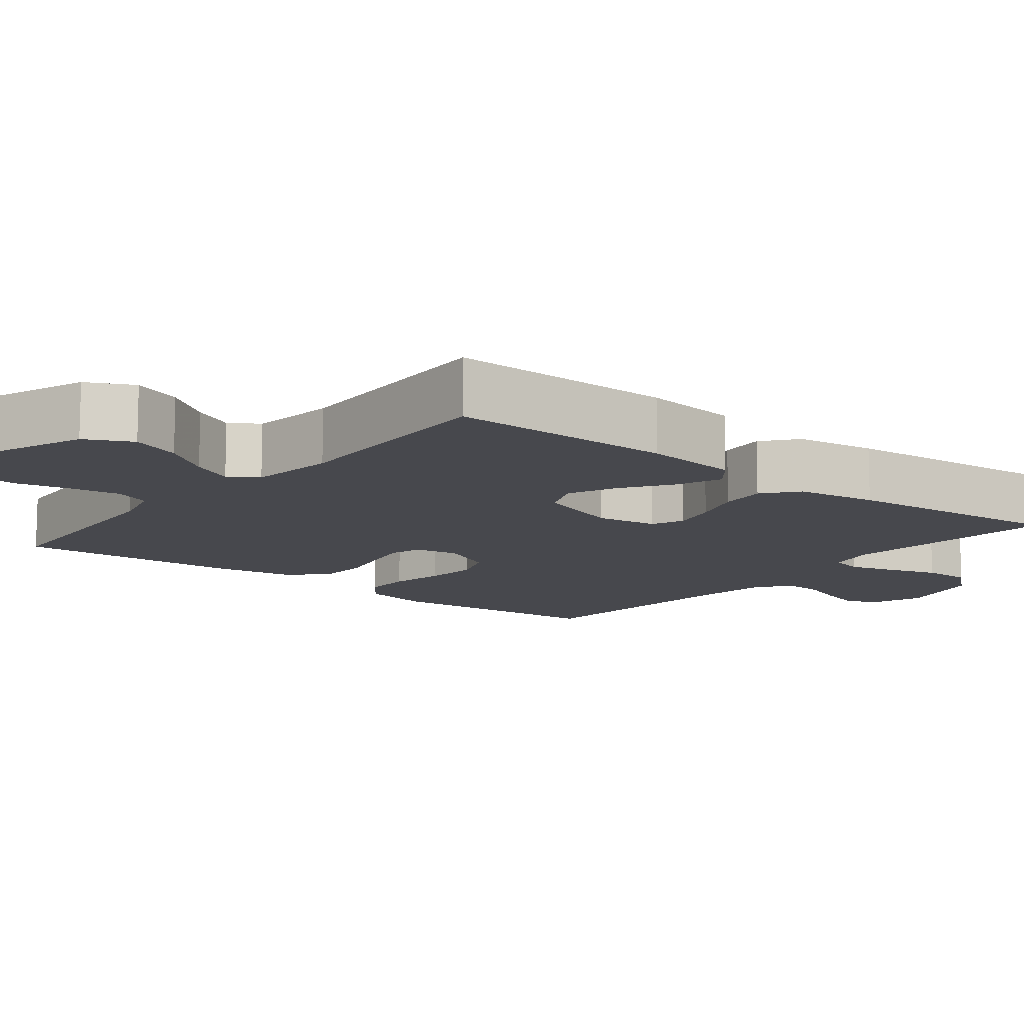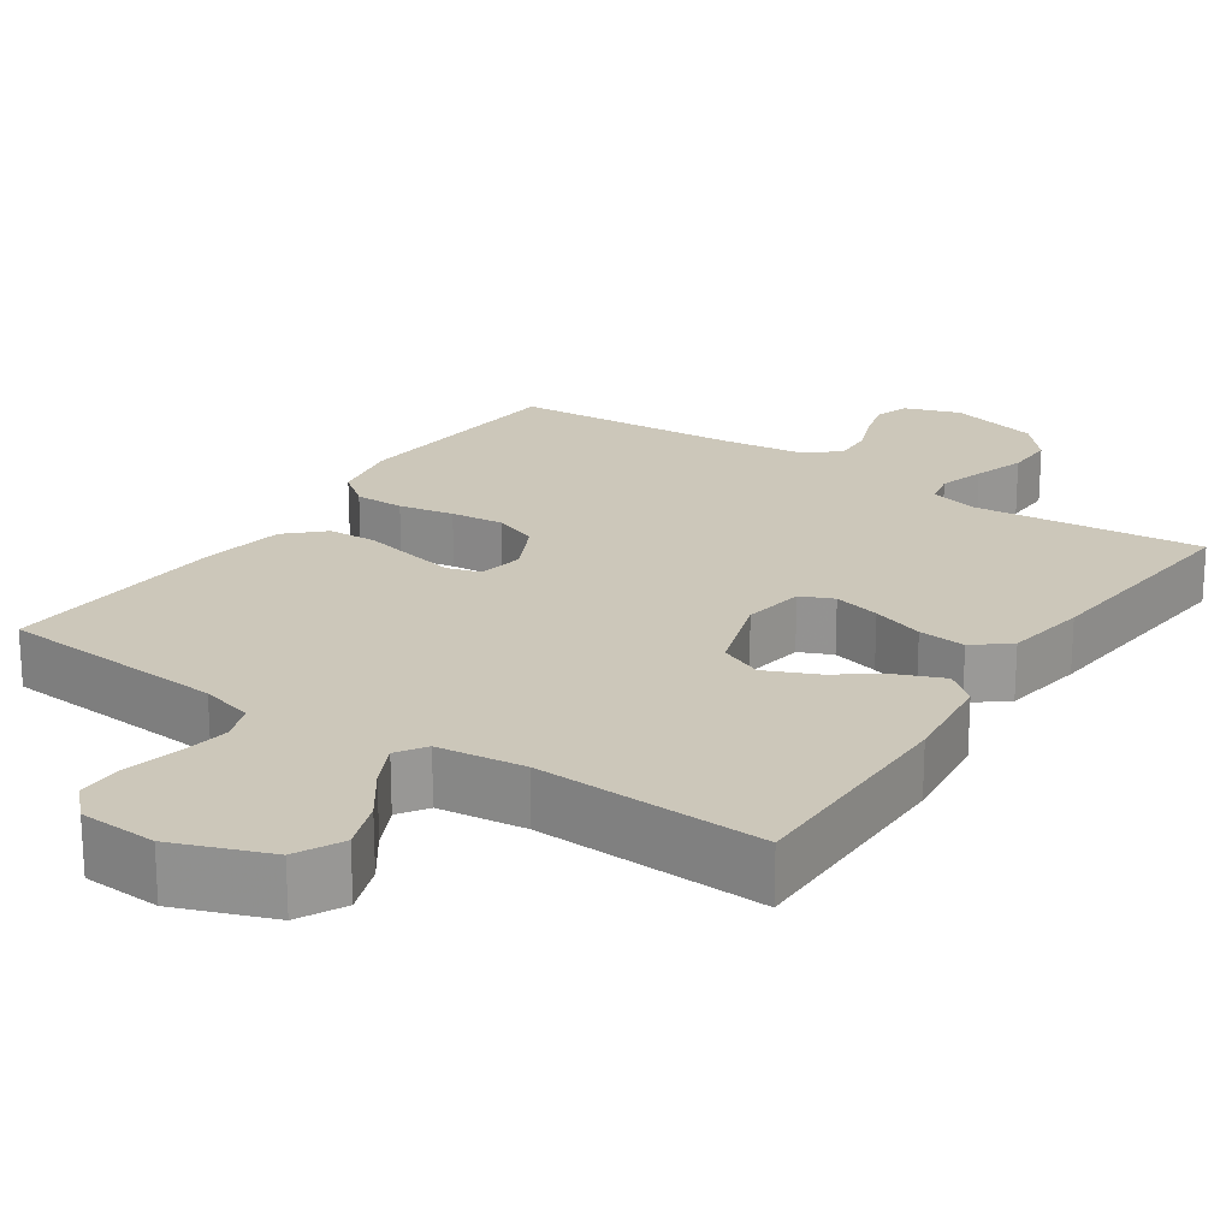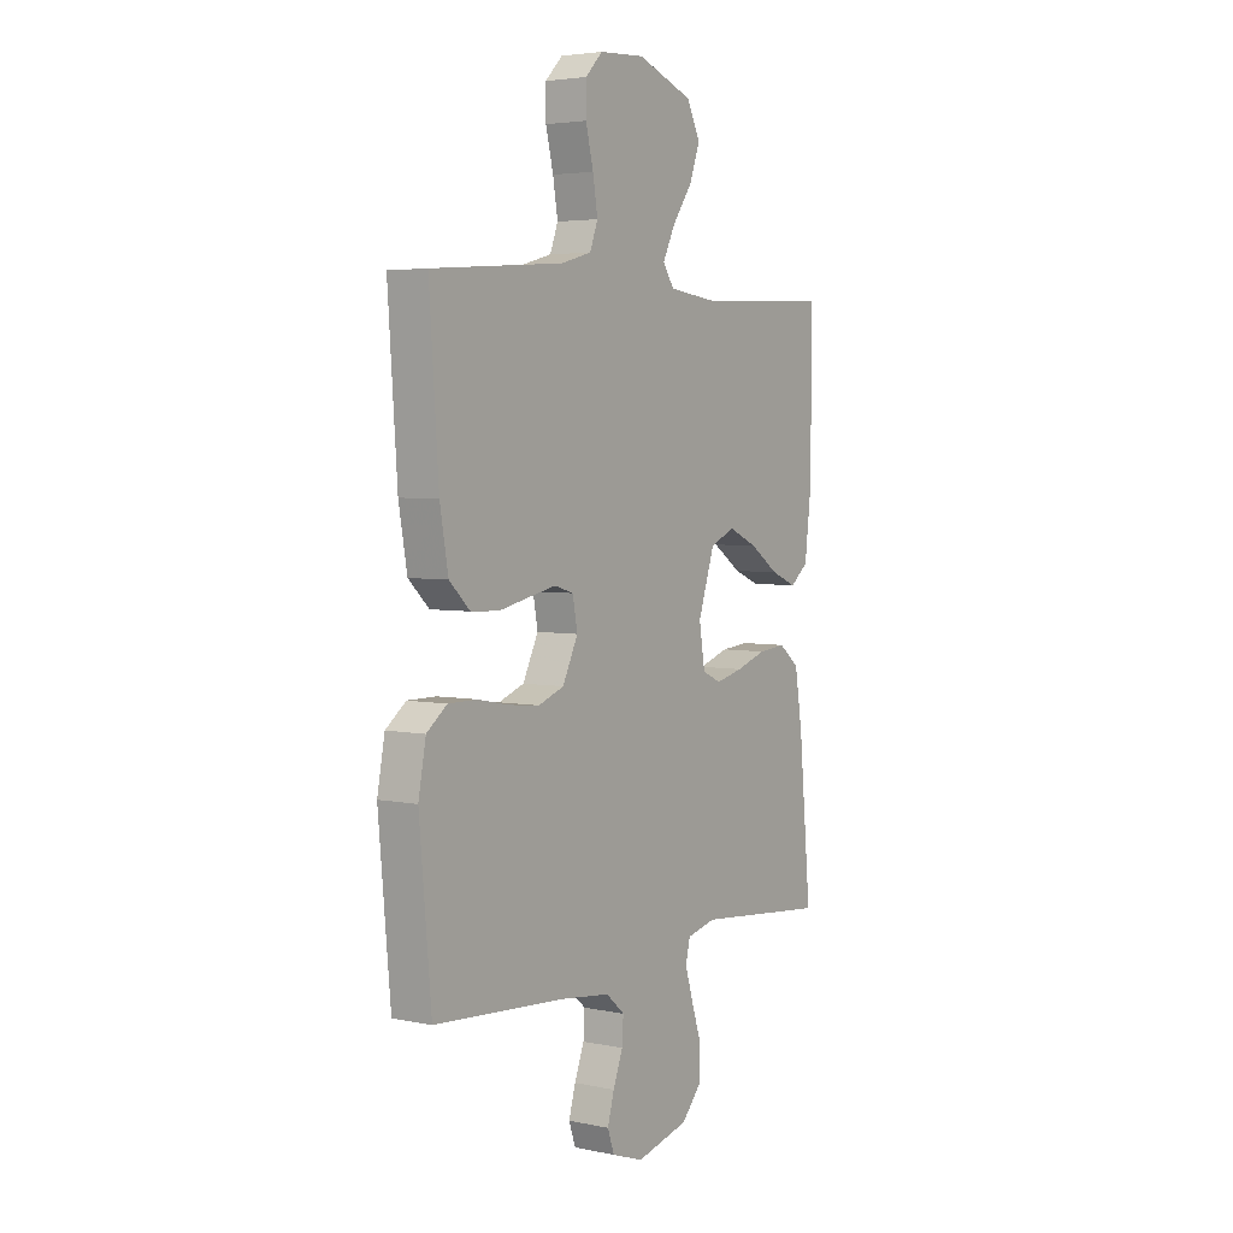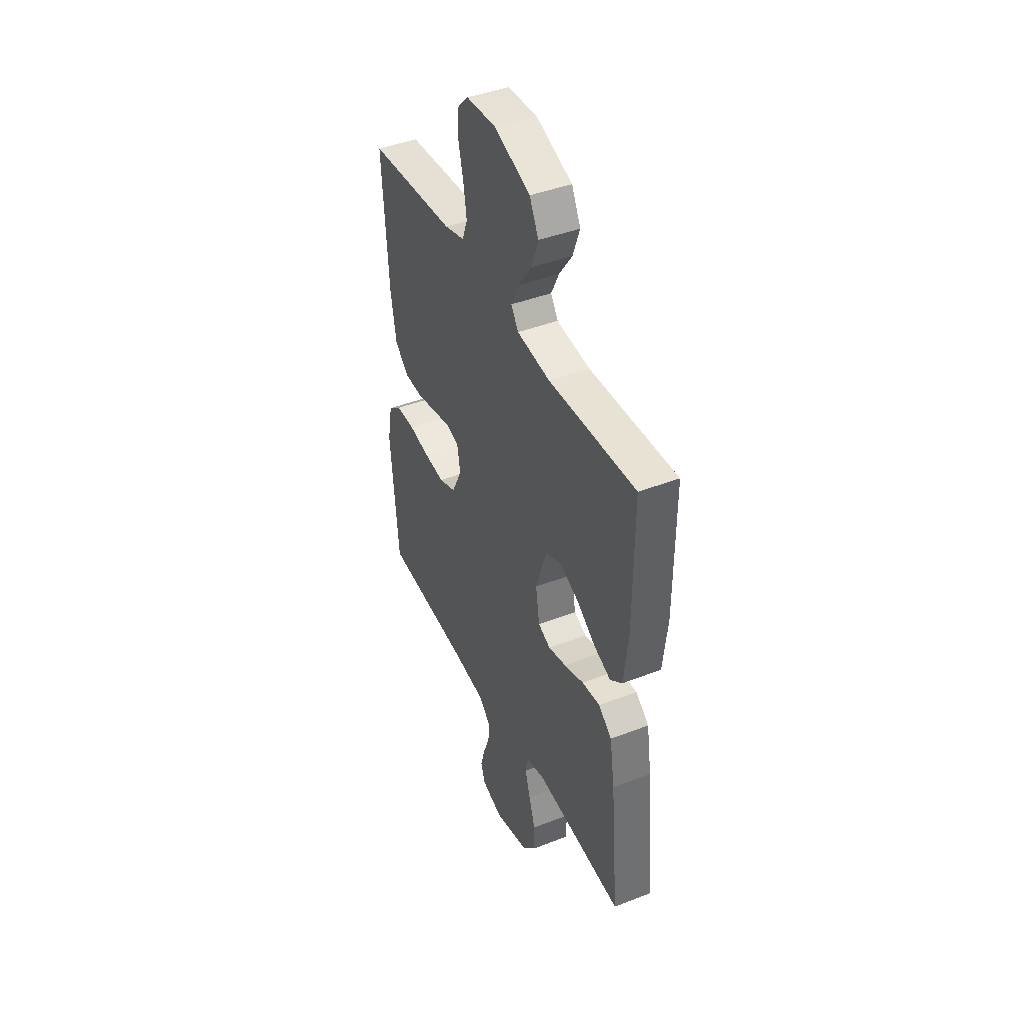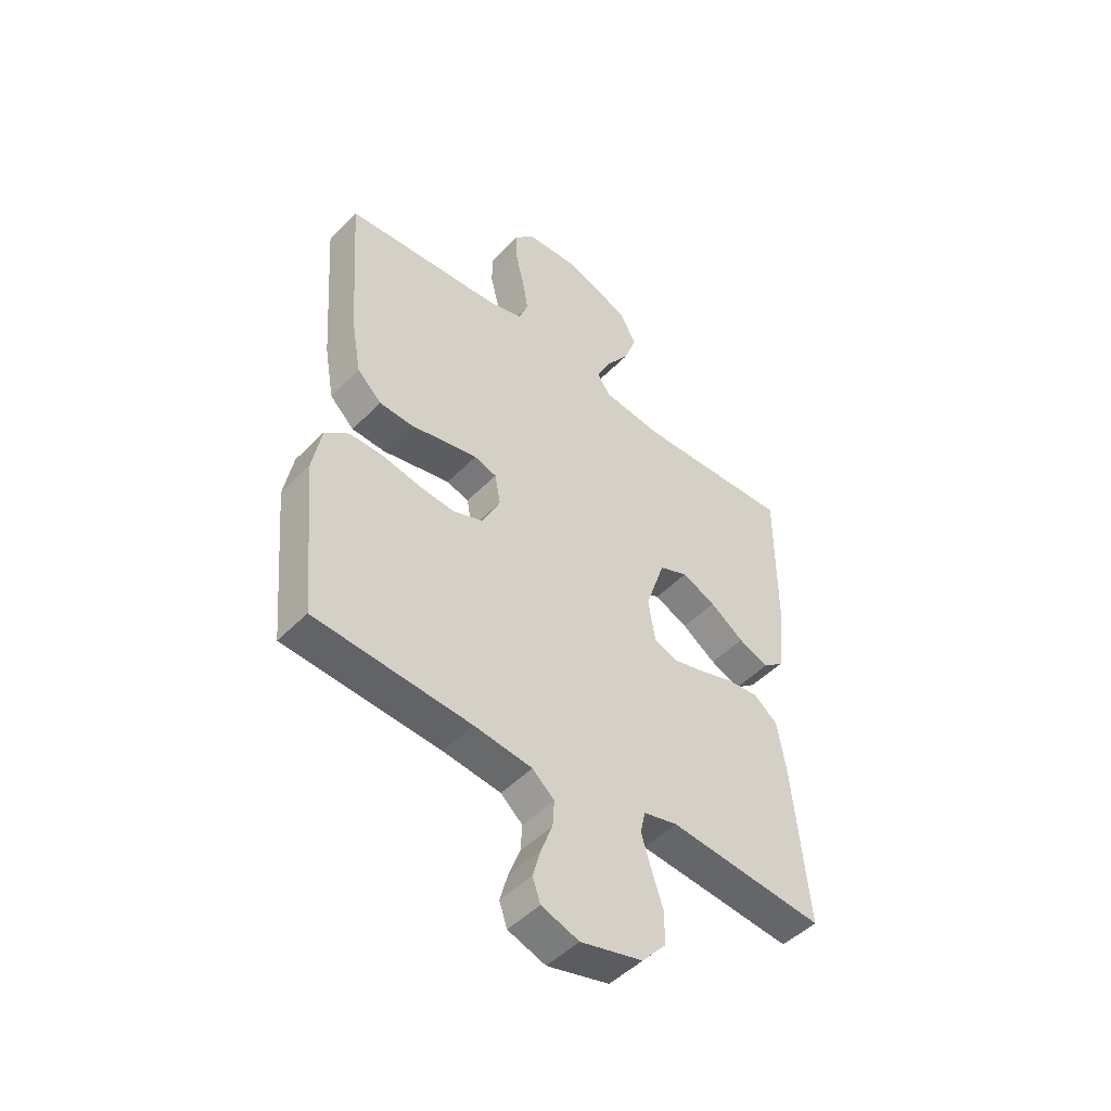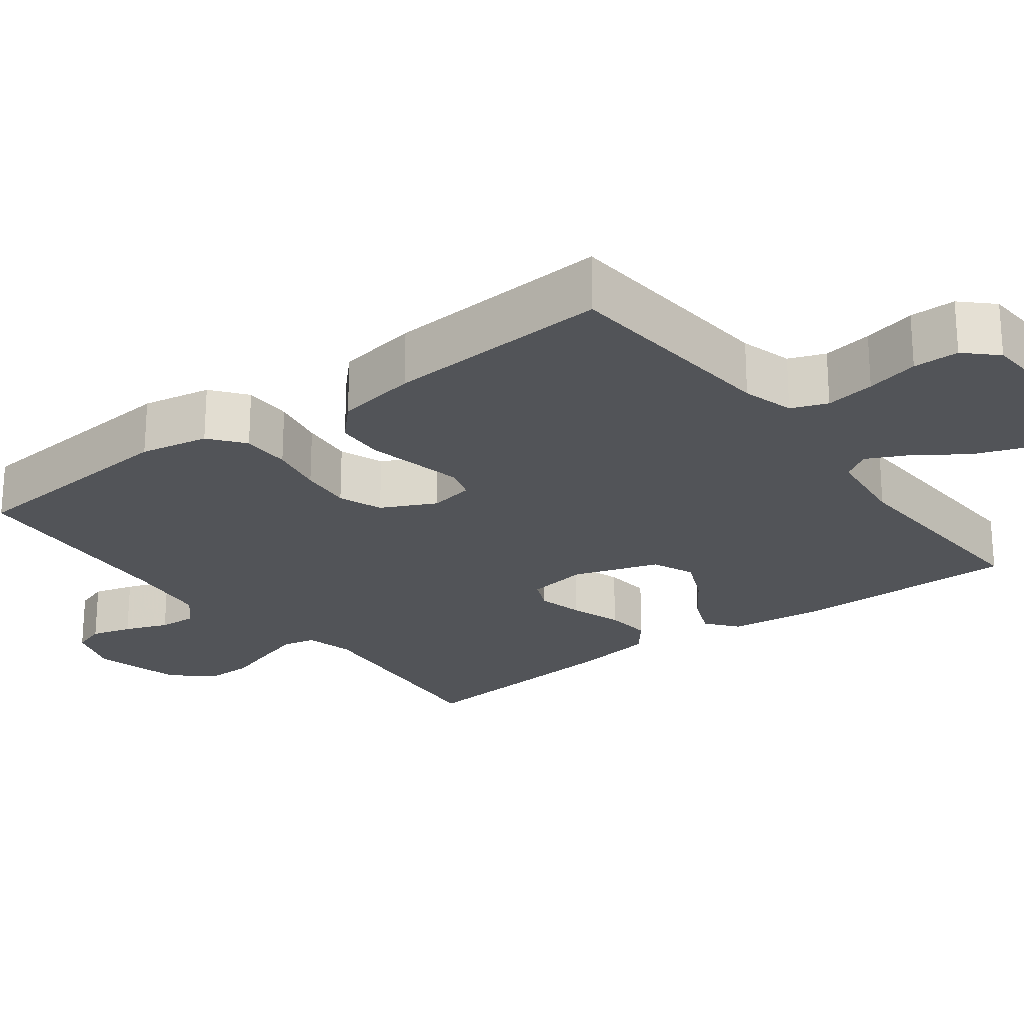
<metadata>
{"format":"obj","ext":"obj","renderer":"f3d","projection":"perspective","resolution":1024,"background":"white","views":[{"elev":-11.8,"azim":51.2,"up":"+Y"},{"elev":21.4,"azim":34.0,"up":"+Y"},{"elev":4.2,"azim":-55.7,"up":"+Z"},{"elev":42.8,"azim":65.2,"up":"+Z"},{"elev":-48.5,"azim":-41.6,"up":"+Z"},{"elev":-23.3,"azim":-52.9,"up":"+Y"}]}
</metadata>
<code>
v -0.5 0.07 -0.5
v -0.527 0.07 -0.2
v -0.51 0.07 -0.109
v -0.464 0.07 -0.073
v -0.399 0.07 -0.073
v -0.327 0.07 -0.087
v -0.257 0.07 -0.094
v -0.199 0.07 -0.072
v -0.164 0.07 0
v -0.175 0.07 0.059
v -0.218 0.07 0.072
v -0.28 0.07 0.059
v -0.349 0.07 0.044
v -0.413 0.07 0.047
v -0.46 0.07 0.092
v -0.479 0.07 0.2
v -0.5 0.07 0.5
v -0.2 0.07 0.523
v -0.131 0.07 0.542
v -0.113 0.07 0.59
v -0.124 0.07 0.656
v -0.141 0.07 0.726
v -0.141 0.07 0.787
v -0.102 0.07 0.827
v 0 0.07 0.833
v 0.125 0.07 0.786
v 0.156 0.07 0.725
v 0.132 0.07 0.659
v 0.087 0.07 0.595
v 0.06 0.07 0.539
v 0.085 0.07 0.501
v 0.2 0.07 0.487
v 0.5 0.07 0.5
v 0.499 0.07 0.2
v 0.484 0.07 0.072
v 0.443 0.07 0.039
v 0.385 0.07 0.063
v 0.32 0.07 0.108
v 0.255 0.07 0.137
v 0.199 0.07 0.113
v 0.162 0.07 0
v 0.175 0.07 -0.081
v 0.218 0.07 -0.1
v 0.279 0.07 -0.085
v 0.347 0.07 -0.062
v 0.409 0.07 -0.056
v 0.455 0.07 -0.093
v 0.472 0.07 -0.2
v 0.5 0.07 -0.5
v 0.2 0.07 -0.471
v 0.135 0.07 -0.487
v 0.125 0.07 -0.53
v 0.143 0.07 -0.59
v 0.165 0.07 -0.657
v 0.166 0.07 -0.721
v 0.119 0.07 -0.774
v 0 0.07 -0.804
v -0.072 0.07 -0.779
v -0.087 0.07 -0.735
v -0.072 0.07 -0.681
v -0.05 0.07 -0.623
v -0.047 0.07 -0.572
v -0.089 0.07 -0.535
v -0.2 0.07 -0.521
v -0.5 0 -0.5
v -0.527 0 -0.2
v -0.51 0 -0.109
v -0.464 0 -0.073
v -0.399 0 -0.073
v -0.327 0 -0.087
v -0.257 0 -0.094
v -0.199 0 -0.072
v -0.164 0 0
v -0.175 0 0.059
v -0.218 0 0.072
v -0.28 0 0.059
v -0.349 0 0.044
v -0.413 0 0.047
v -0.46 0 0.092
v -0.479 0 0.2
v -0.5 0 0.5
v -0.2 0 0.523
v -0.131 0 0.542
v -0.113 0 0.59
v -0.124 0 0.656
v -0.141 0 0.726
v -0.141 0 0.787
v -0.102 0 0.827
v 0 0 0.833
v 0.125 0 0.786
v 0.156 0 0.725
v 0.132 0 0.659
v 0.087 0 0.595
v 0.06 0 0.539
v 0.085 0 0.501
v 0.2 0 0.487
v 0.5 0 0.5
v 0.499 0 0.2
v 0.484 0 0.072
v 0.443 0 0.039
v 0.385 0 0.063
v 0.32 0 0.108
v 0.255 0 0.137
v 0.199 0 0.113
v 0.162 0 0
v 0.175 0 -0.081
v 0.218 0 -0.1
v 0.279 0 -0.085
v 0.347 0 -0.062
v 0.409 0 -0.056
v 0.455 0 -0.093
v 0.472 0 -0.2
v 0.5 0 -0.5
v 0.2 0 -0.471
v 0.135 0 -0.487
v 0.125 0 -0.53
v 0.143 0 -0.59
v 0.165 0 -0.657
v 0.166 0 -0.721
v 0.119 0 -0.774
v 0 0 -0.804
v -0.072 0 -0.779
v -0.087 0 -0.735
v -0.072 0 -0.681
v -0.05 0 -0.623
v -0.047 0 -0.572
v -0.089 0 -0.535
v -0.2 0 -0.521
f 58 59 60 61
f 56 57 58 61
f 56 61 62
f 53 54 55 56
f 52 53 56 62
f 51 52 62 63
f 47 48 49 50
f 44 45 46 47
f 43 44 47 50
f 42 43 50 51
f 35 36 37 38
f 35 38 39
f 32 33 34 35
f 31 32 35 39
f 30 31 39 40
f 26 27 28 29
f 26 29 30
f 25 26 30
f 24 25 30
f 21 22 23 24
f 20 21 24 30
f 19 20 30 40
f 15 16 17 18
f 12 13 14 15
f 11 12 15 18
f 10 11 18 19
f 3 4 5 6
f 3 6 7
f 64 1 2 3
f 64 3 7
f 63 64 7 8
f 41 42 51 63
f 41 63 8 9
f 19 40 41
f 9 10 19 41
f 125 124 123 122
f 125 122 121 120
f 126 125 120
f 120 119 118 117
f 126 120 117 116
f 127 126 116 115
f 114 113 112 111
f 111 110 109 108
f 114 111 108 107
f 115 114 107 106
f 102 101 100 99
f 103 102 99
f 99 98 97 96
f 103 99 96 95
f 104 103 95 94
f 93 92 91 90
f 94 93 90
f 94 90 89
f 94 89 88
f 88 87 86 85
f 94 88 85 84
f 104 94 84 83
f 82 81 80 79
f 79 78 77 76
f 82 79 76 75
f 83 82 75 74
f 70 69 68 67
f 71 70 67
f 67 66 65 128
f 71 67 128
f 72 71 128 127
f 127 115 106 105
f 73 72 127 105
f 105 104 83
f 105 83 74 73
f 1 65 66 2
f 2 66 67 3
f 3 67 68 4
f 4 68 69 5
f 5 69 70 6
f 6 70 71 7
f 7 71 72 8
f 8 72 73 9
f 9 73 74 10
f 10 74 75 11
f 11 75 76 12
f 12 76 77 13
f 13 77 78 14
f 14 78 79 15
f 15 79 80 16
f 16 80 81 17
f 17 81 82 18
f 18 82 83 19
f 19 83 84 20
f 20 84 85 21
f 21 85 86 22
f 22 86 87 23
f 23 87 88 24
f 24 88 89 25
f 25 89 90 26
f 26 90 91 27
f 27 91 92 28
f 28 92 93 29
f 29 93 94 30
f 30 94 95 31
f 31 95 96 32
f 32 96 97 33
f 33 97 98 34
f 34 98 99 35
f 35 99 100 36
f 36 100 101 37
f 37 101 102 38
f 38 102 103 39
f 39 103 104 40
f 40 104 105 41
f 41 105 106 42
f 42 106 107 43
f 43 107 108 44
f 44 108 109 45
f 45 109 110 46
f 46 110 111 47
f 47 111 112 48
f 48 112 113 49
f 49 113 114 50
f 50 114 115 51
f 51 115 116 52
f 52 116 117 53
f 53 117 118 54
f 54 118 119 55
f 55 119 120 56
f 56 120 121 57
f 57 121 122 58
f 58 122 123 59
f 59 123 124 60
f 60 124 125 61
f 61 125 126 62
f 62 126 127 63
f 63 127 128 64
f 64 128 65 1

</code>
